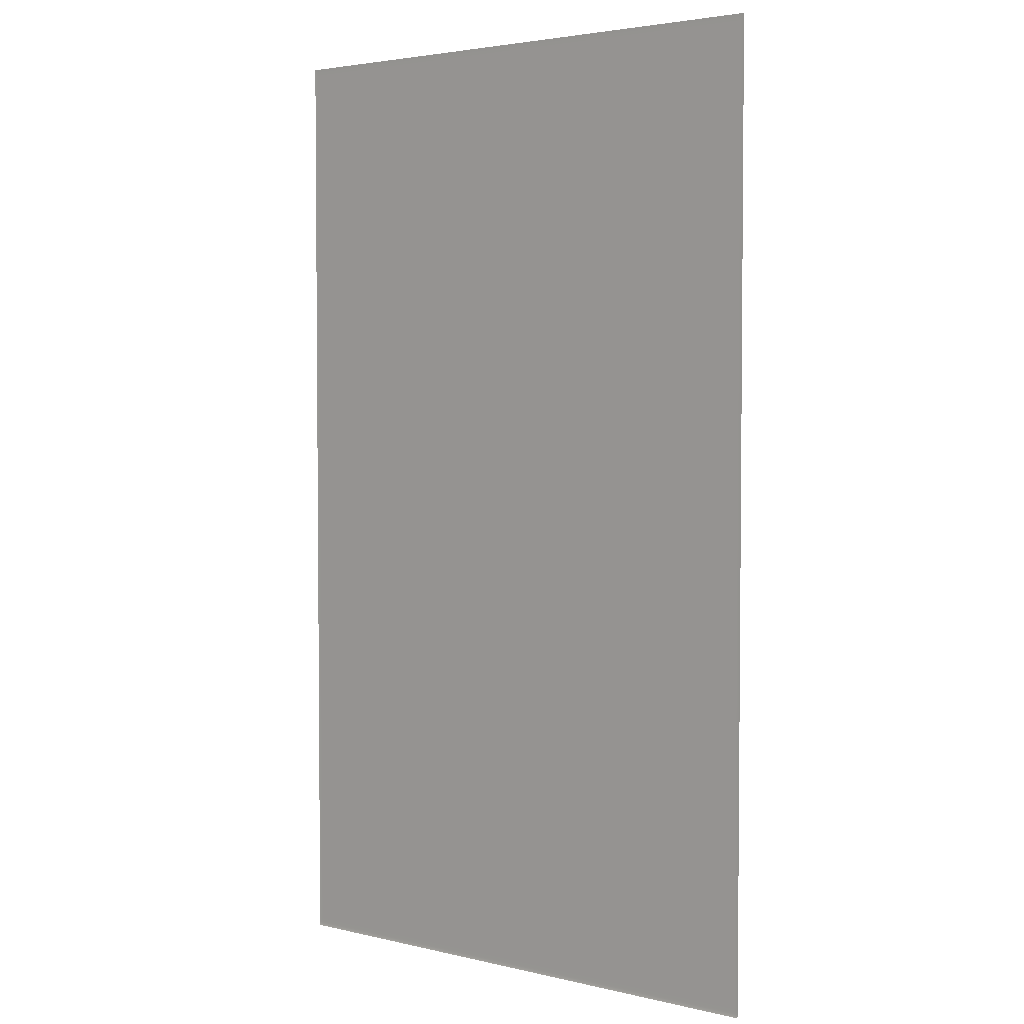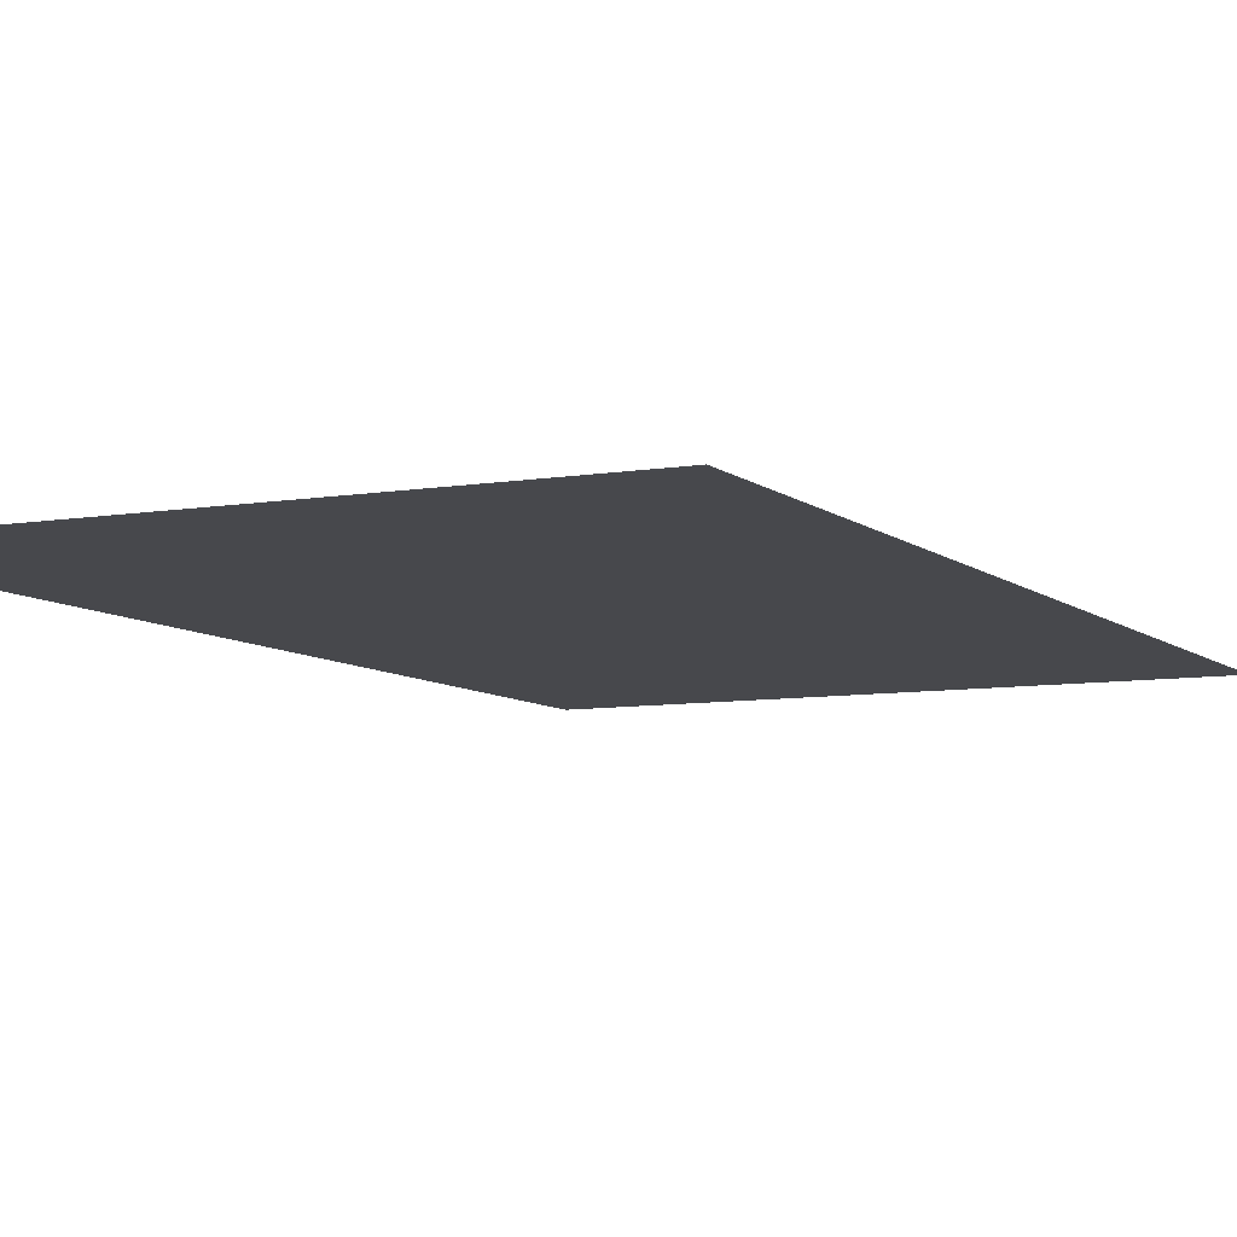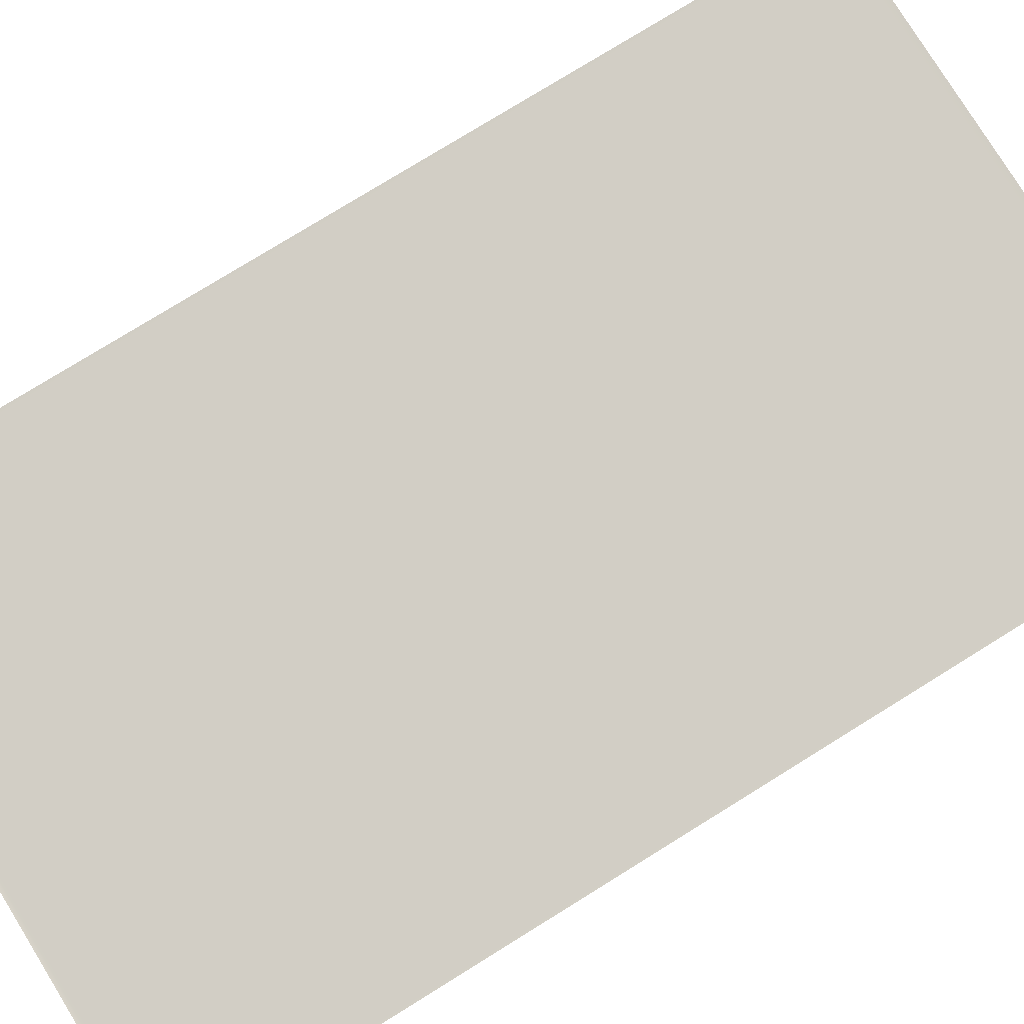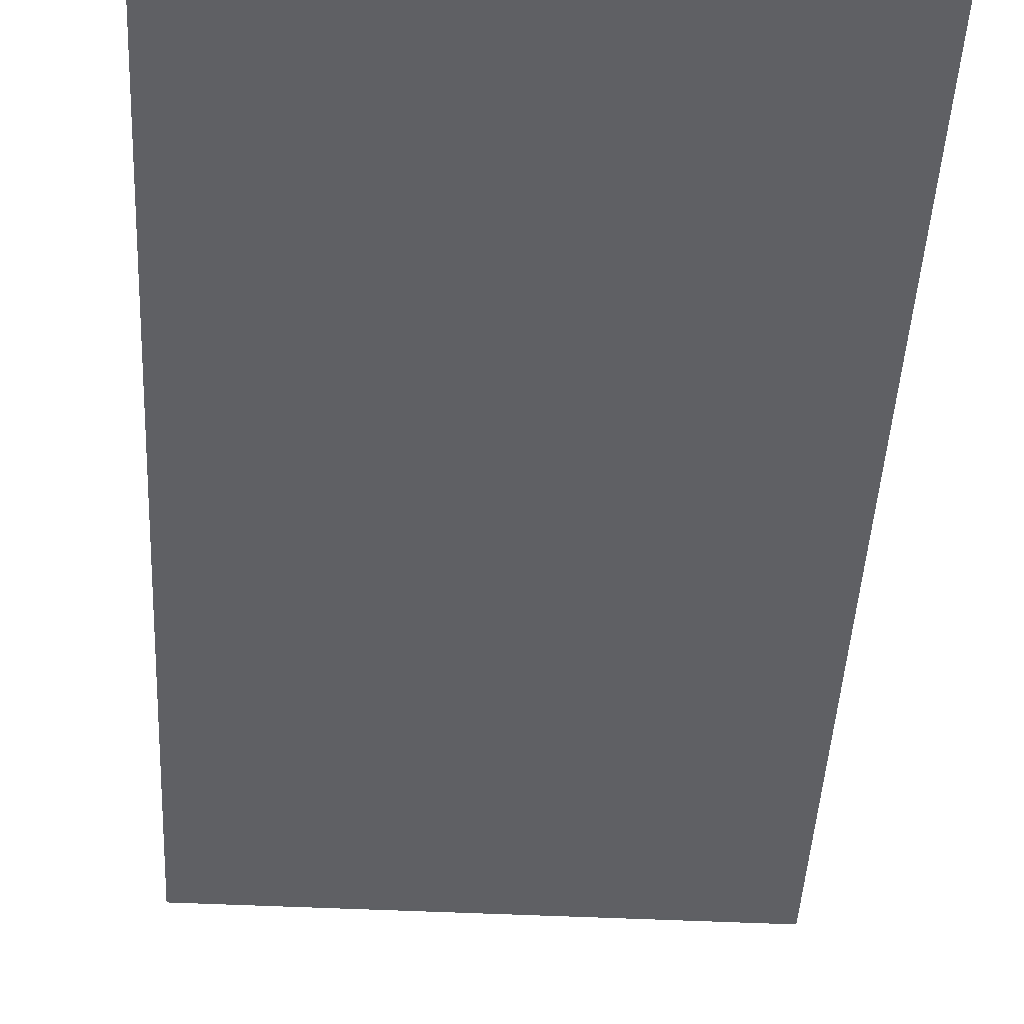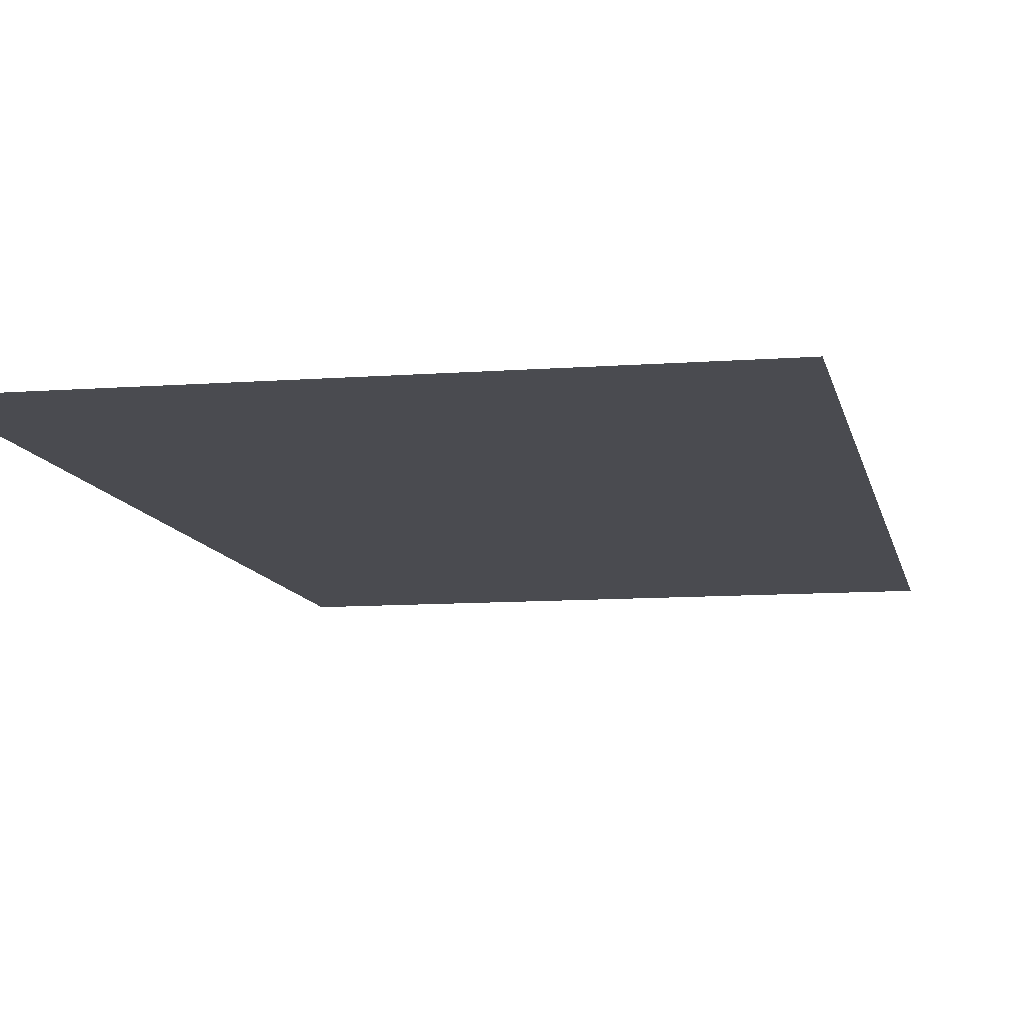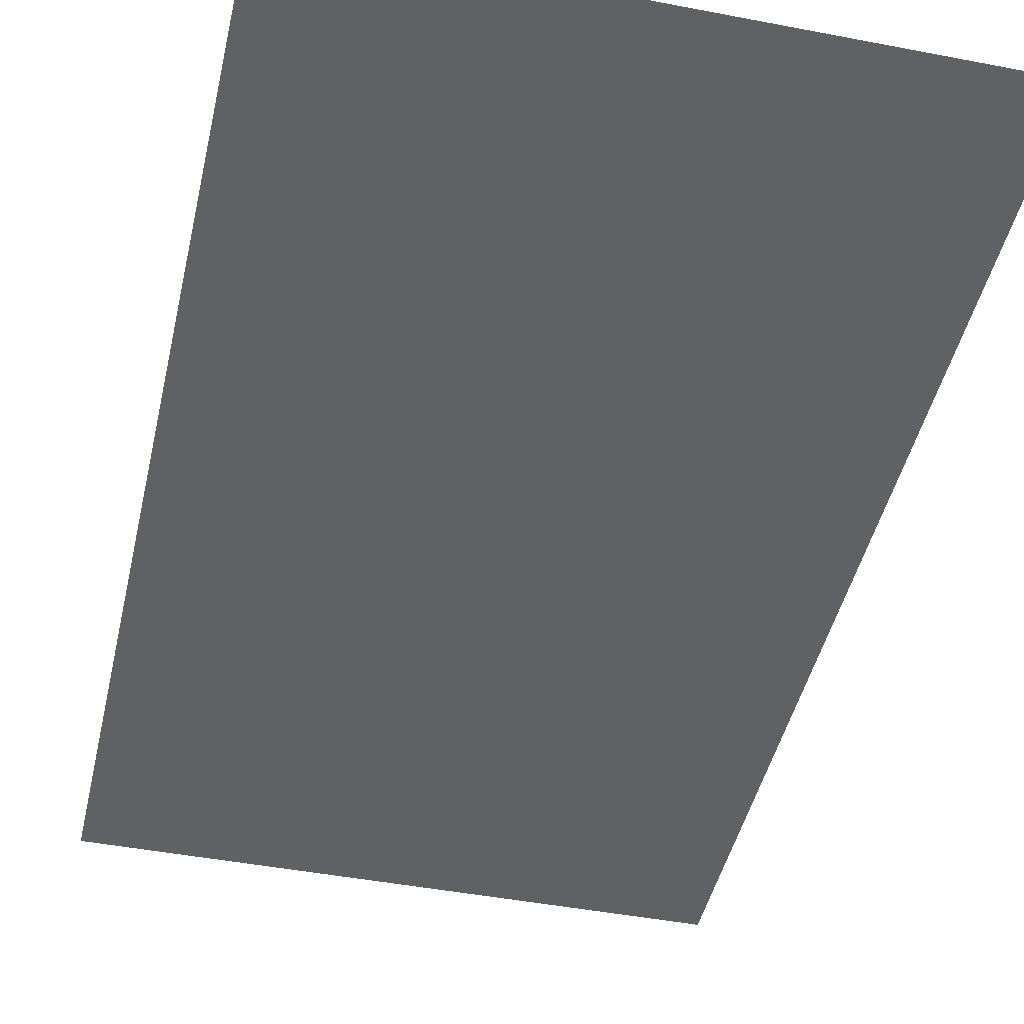
<metadata>
{"format":"obj","ext":"obj","renderer":"f3d","projection":"perspective","resolution":1024,"background":"white","views":[{"elev":3.4,"azim":-141.2,"up":"+Z"},{"elev":-7.6,"azim":25.9,"up":"+Y"},{"elev":78.4,"azim":-121.7,"up":"+Y"},{"elev":-48.0,"azim":176.9,"up":"+Y"},{"elev":-10.0,"azim":11.1,"up":"+Y"},{"elev":-45.0,"azim":-12.6,"up":"+Y"}]}
</metadata>
<code>
v  -5.041 16.92 -22.54
v  -5.041 16.93 -4.015
v  -4.995 16.92 -22.54
v  -4.995 16.93 -4.015
v  -5.071 16.93 -22.54
v  -5.071 16.93 -4.015
v  5.929 16.93 -22.84
v  -4.683 16.93 -22.84
v  -4.683 16.93 -22.81
v  5.929 16.93 -22.81
v  -4.683 16.92 -22.76
v  5.929 16.92 -22.68
v  5.929 16.92 -22.76
v  -4.683 16.92 -22.68
v  -4.683 16.93 -3.343
v  5.929 16.93 -3.343
v  -4.683 16.93 -3.432
v  5.929 16.93 -3.432
v  -4.683 16.93 -3.293
v  5.929 16.93 -3.293
v  6.24 16.93 -22.81
v  6.287 16.93 -22.84
v  6.24 16.93 -22.84
v  6.287 16.93 -22.81
v  6.316 16.94 -22.84
v  6.317 16.93 -22.81
v  6.287 16.92 -22.76
v  6.24 16.92 -22.68
v  6.287 16.92 -22.68
v  6.24 16.92 -22.76
v  6.317 16.93 -22.76
v  6.317 16.93 -22.68
v  6.287 16.93 -3.343
v  6.287 16.93 -3.432
v  6.24 16.93 -3.432
v  6.24 16.93 -3.343
v  6.287 16.93 -3.293
v  6.24 16.93 -3.293
v  6.317 16.93 -3.432
v  6.317 16.93 -3.343
v  6.317 16.93 -3.294
v  -4.995 16.93 -3.432
v  -5.041 16.93 -3.343
v  -4.995 16.93 -3.343
v  -5.041 16.93 -3.432
v  -5.071 16.93 -3.432
v  -5.071 16.93 -3.343
v  -5.041 16.93 -3.293
v  -4.995 16.93 -3.293
v  -5.071 16.93 -3.294
v  -4.995 16.92 -22.76
v  -5.041 16.92 -22.68
v  -4.995 16.92 -22.68
v  -5.041 16.92 -22.76
v  -4.995 16.93 -22.81
v  -5.041 16.93 -22.81
v  -5.071 16.93 -22.68
v  -5.071 16.93 -22.76
v  -5.071 16.93 -22.81
v  -4.995 16.93 -22.84
v  -5.041 16.93 -22.84
v  -5.07 16.94 -22.84
v  6.172 16.93 -4.015
v  6.24 16.92 -22.54
v  6.172 16.92 -22.54
v  6.24 16.93 -4.015
v  5.929 16.92 -22.54
v  5.929 16.93 -4.015
v  -4.926 16.93 -22.81
v  -4.926 16.93 -22.84
v  -4.926 16.92 -22.68
v  -4.926 16.92 -22.76
v  6.172 16.92 -22.76
v  6.172 16.92 -22.68
v  6.172 16.93 -22.81
v  6.172 16.93 -22.84
v  6.172 16.93 -3.432
v  6.172 16.93 -3.343
v  6.172 16.93 -3.293
v  -4.926 16.93 -3.343
v  -4.926 16.93 -3.432
v  -4.926 16.93 -3.293
v  -4.683 16.93 -3.572
v  5.929 16.93 -3.572
v  -4.683 16.93 -4.015
v  -4.683 16.92 -22.54
v  6.287 16.92 -22.54
v  6.287 16.93 -4.015
v  6.317 16.93 -22.54
v  6.317 16.93 -4.015
v  6.287 16.93 -3.572
v  6.24 16.93 -3.572
v  6.317 16.93 -3.572
v  -4.995 16.93 -3.572
v  -5.041 16.93 -3.572
v  -5.071 16.93 -3.572
v  -4.926 16.93 -3.572
v  -4.926 16.93 -4.015
v  -4.926 16.92 -22.54
v  6.172 16.93 -3.572
v  0.623 16.93 -13.27
o base_tablero
g base_tablero
f 1 2 3
f 3 2 4
f 2 1 5
f 5 6 2
f 7 8 9
f 7 9 10
f 11 12 13
f 12 11 14
f 10 9 11
f 10 11 13
f 15 16 17
f 18 17 16
f 16 15 19
f 16 19 20
f 21 22 23
f 22 21 24
f 25 24 26
f 24 25 22
f 27 28 29
f 28 27 30
f 31 29 32
f 29 31 27
f 24 30 27
f 30 24 21
f 26 27 31
f 27 26 24
f 33 34 35
f 35 36 33
f 33 36 37
f 36 38 37
f 39 33 40
f 33 39 34
f 41 40 33
f 33 37 41
f 42 43 44
f 43 42 45
f 46 43 45
f 43 46 47
f 44 48 49
f 48 44 43
f 43 50 48
f 50 43 47
f 51 52 53
f 52 51 54
f 55 54 51
f 54 55 56
f 54 57 52
f 57 54 58
f 59 54 56
f 54 59 58
f 60 56 55
f 56 60 61
f 62 56 61
f 56 62 59
f 63 64 65
f 64 63 66
f 63 65 67
f 67 68 63
f 60 69 70
f 69 60 55
f 69 8 70
f 8 69 9
f 51 71 72
f 71 51 53
f 72 14 11
f 14 72 71
f 55 72 69
f 72 55 51
f 9 69 72
f 9 72 11
f 73 28 30
f 28 73 74
f 75 30 21
f 30 75 73
f 73 13 12
f 73 12 74
f 10 73 75
f 73 10 13
f 76 21 23
f 21 76 75
f 76 7 10
f 76 10 75
f 77 78 35
f 35 78 36
f 18 78 77
f 78 18 16
f 79 36 78
f 36 79 38
f 16 79 78
f 79 16 20
f 42 80 81
f 80 42 44
f 44 49 80
f 80 49 82
f 81 15 17
f 15 81 80
f 15 80 82
f 15 82 19
f 83 18 84
f 18 83 17
f 85 84 68
f 84 85 83
f 86 12 14
f 12 86 67
f 29 64 87
f 64 29 28
f 87 66 88
f 66 87 64
f 32 87 89
f 87 32 29
f 89 88 90
f 88 89 87
f 34 91 92
f 92 35 34
f 93 34 39
f 34 93 91
f 88 92 91
f 92 88 66
f 93 90 88
f 88 91 93
f 94 45 42
f 45 94 95
f 2 94 4
f 94 2 95
f 95 46 45
f 46 95 96
f 2 96 95
f 96 2 6
f 53 1 3
f 1 53 52
f 57 1 52
f 1 57 5
f 81 97 94
f 94 42 81
f 83 81 17
f 81 83 97
f 97 98 4
f 4 94 97
f 85 97 83
f 97 85 98
f 99 71 53
f 53 3 99
f 98 99 3
f 3 4 98
f 14 99 86
f 99 14 71
f 86 98 85
f 98 86 99
f 74 64 28
f 64 74 65
f 74 67 65
f 67 74 12
f 92 77 35
f 77 92 100
f 66 100 92
f 100 66 63
f 84 77 100
f 77 84 18
f 68 100 63
f 100 68 84
f 86 85 101
f 85 68 101
f 68 67 101
f 67 86 101

</code>
